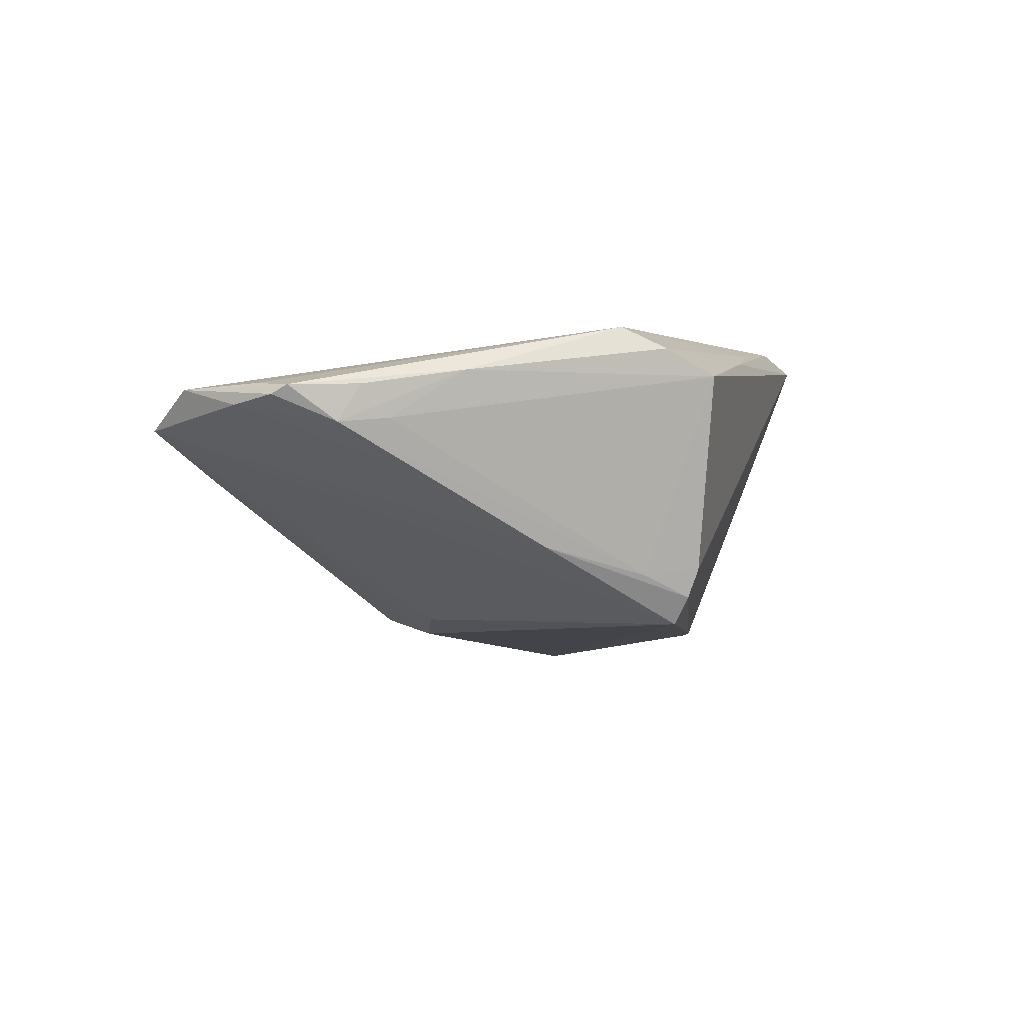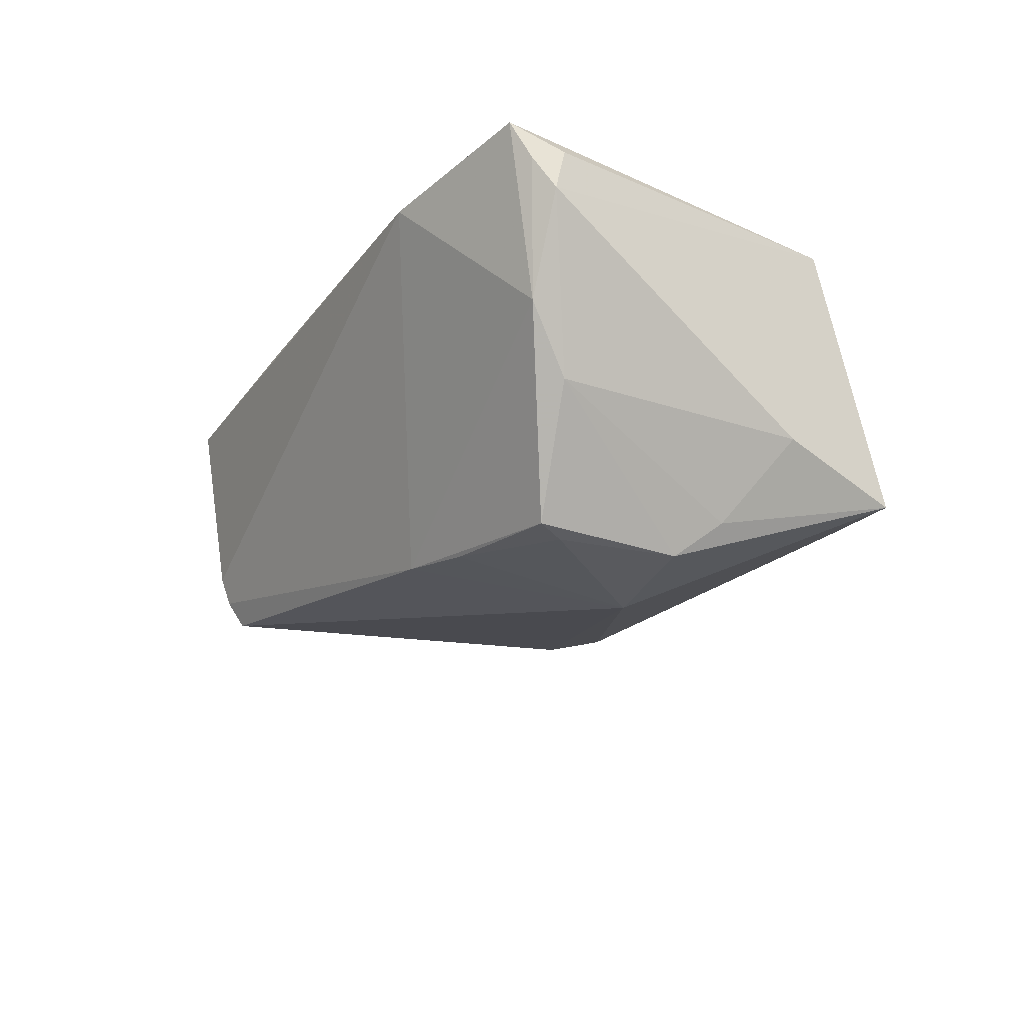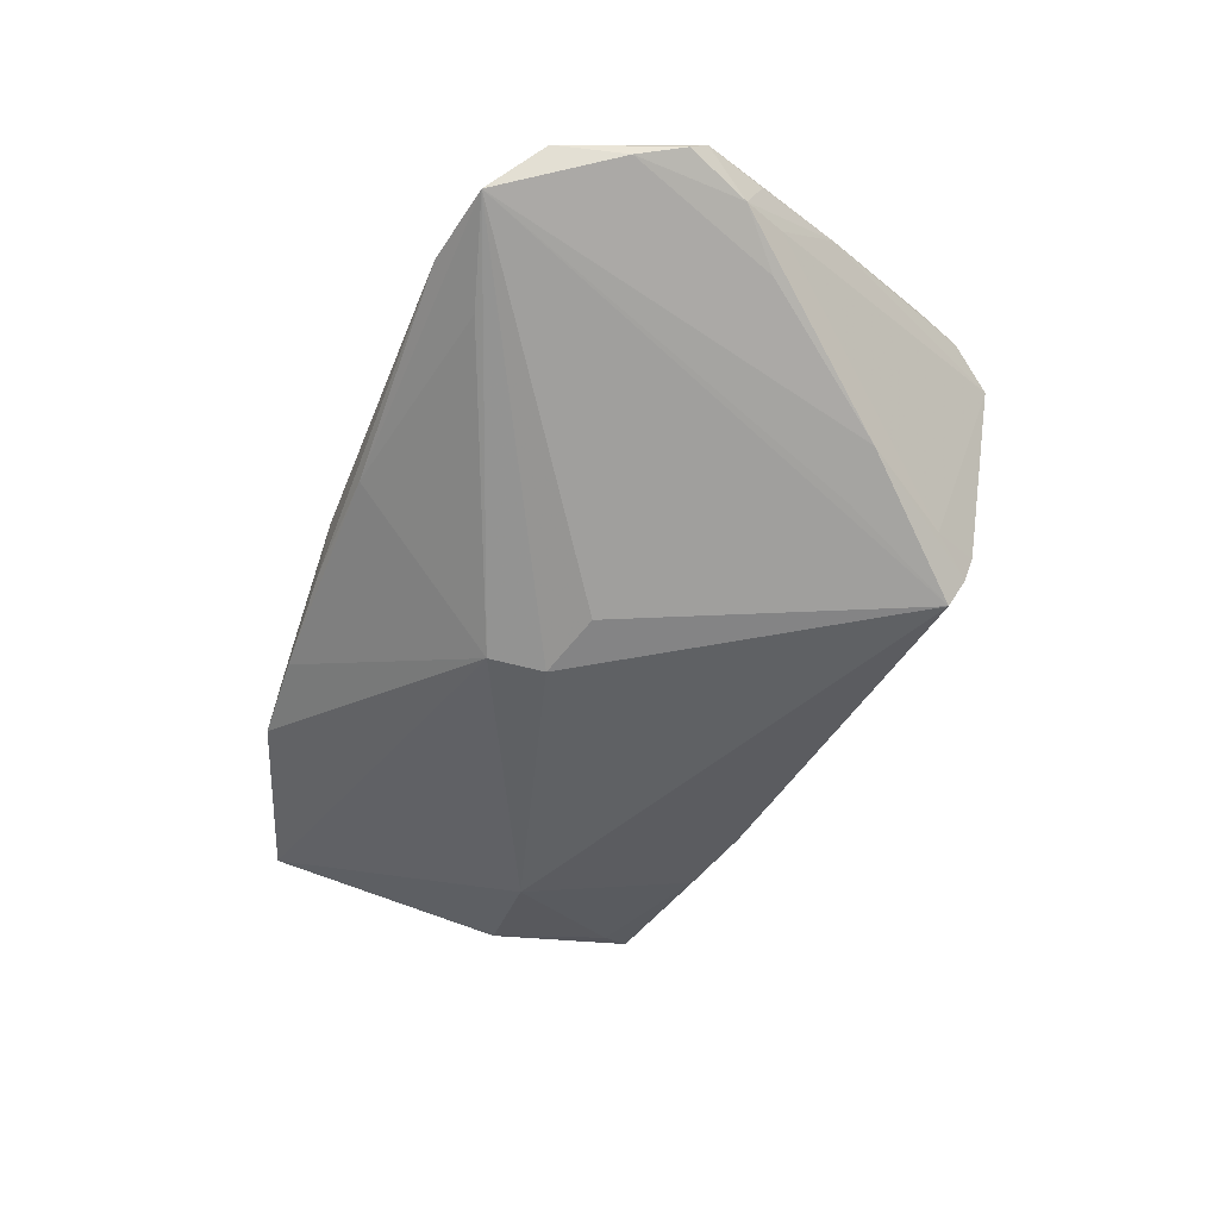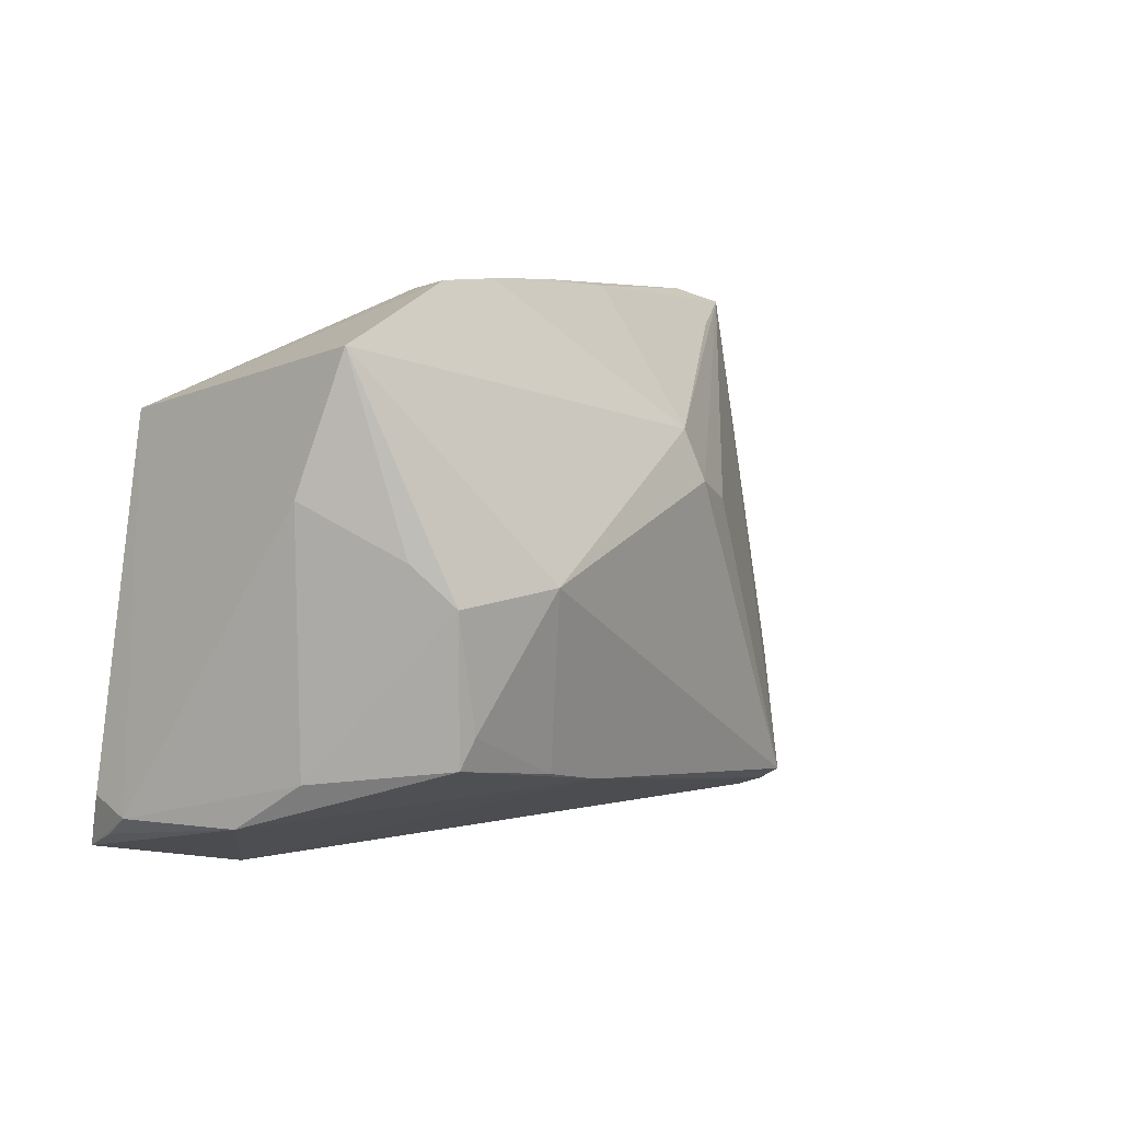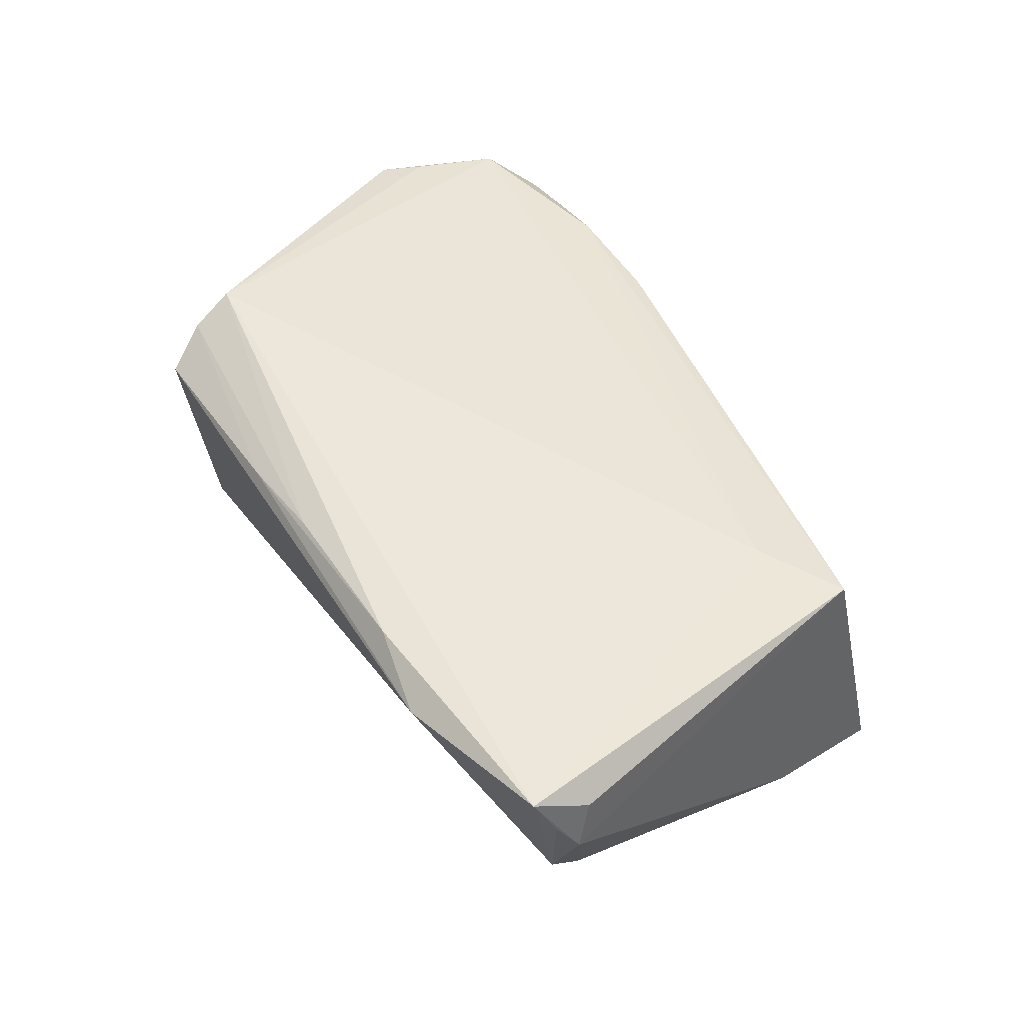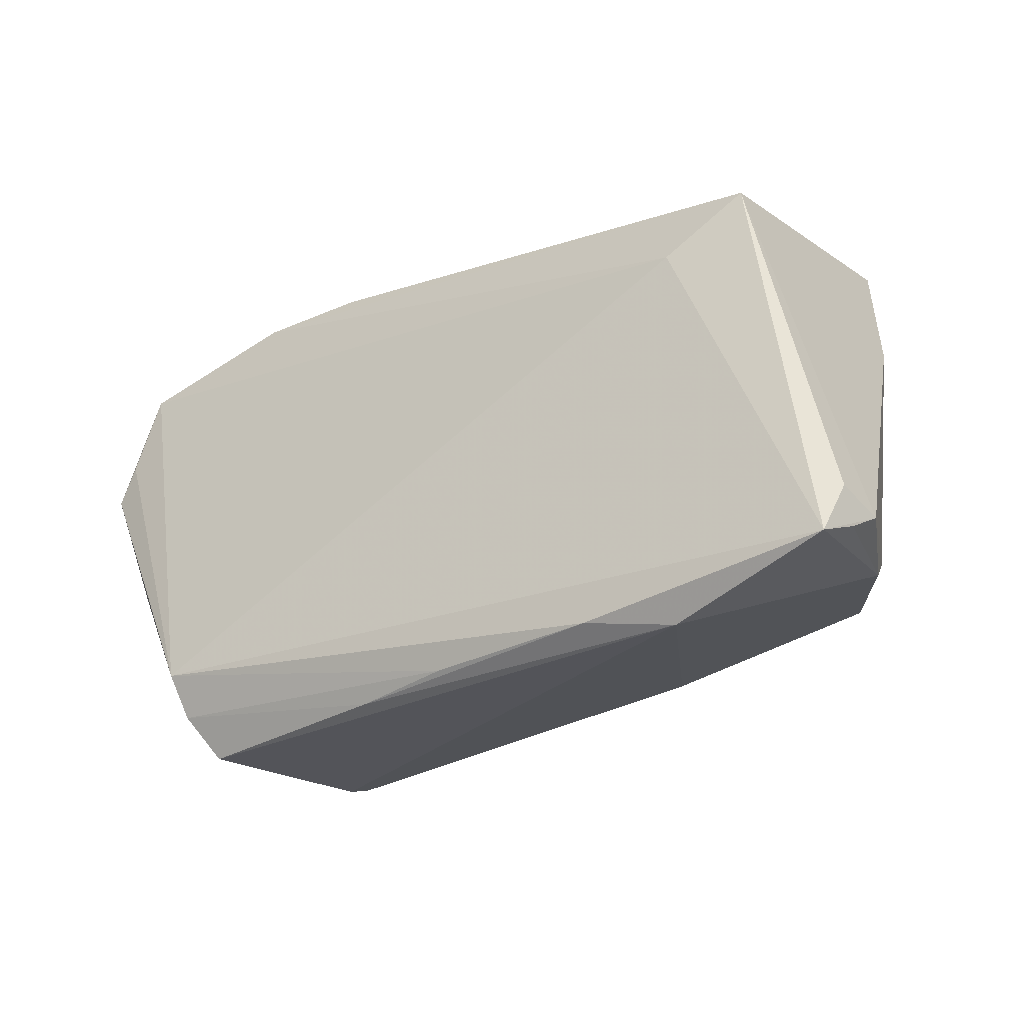
<metadata>
{"format":"obj","ext":"obj","renderer":"f3d","projection":"perspective","resolution":1024,"background":"white","views":[{"elev":1.6,"azim":-74.6,"up":"+Z"},{"elev":-22.8,"azim":61.9,"up":"+Z"},{"elev":-38.6,"azim":-111.0,"up":"+Z"},{"elev":5.9,"azim":129.8,"up":"+Y"},{"elev":50.5,"azim":59.4,"up":"+Z"},{"elev":-29.1,"azim":32.7,"up":"+Y"}]}
</metadata>
<code>
v -0.03914 0.03353 0.01305
v -0.007078 0.01047 -0.01744
v 0.03587 -0.03545 0.02105
v -0.03087 -0.03161 -0.009747
v 0.02501 -0.0334 0.02356
v -0.05363 0.0003858 0.01267
v -0.02985 -0.02969 -0.01327
v -0.03089 -0.0329 -0.006206
v 0.05346 0.01114 -0.007796
v 0.01576 -0.02331 -0.01856
v -0.03761 -0.03008 0.02133
v -0.05162 0.0008123 0.00739
v 0.04666 0.004535 -0.01795
v 0.04855 0.0201 0.02293
v 0.04532 -0.009892 -0.01689
v 0.05105 -0.02019 -0.00574
v -0.0167 0.03172 0.01705
v -0.00868 -0.03467 0.02067
v -0.05887 0.0113 0.01659
v -0.0412 -0.01564 -0.003125
v -0.01021 0.03487 0.001362
v -0.03529 -0.01507 -0.006938
v -0.05636 0.01643 0.01686
v 0.05761 -0.02803 0.01898
v -0.05309 0.02724 0.01623
v -0.05878 0.01339 0.01546
v -0.005034 0.01702 -0.01579
v -0.03448 -0.03545 0.01796
v 0.05356 -0.02583 0.002247
v -0.0382 0.03507 0.01032
v -0.03735 0.03 0.004625
v 0.03831 0.01363 0.024
v -0.03121 0.03199 0.01666
v 0.02891 0.0008423 -0.024
v 0.05887 -0.0255 0.01493
v -0.04885 0.0333 0.01121
v 0.02695 0.03396 -0.0003253
v 0.04335 -0.0004233 -0.02208
v -0.03875 -0.02466 0.024
v -0.04965 -0.00803 0.0185
v 0.05621 -0.03035 0.024
v -0.05658 0.01909 0.01426
v 0.05782 -0.02366 0.0209
v 0.004787 0.03545 -0.001217
v 0.02962 0.03476 -0.007485
v 0.02541 -0.0211 -0.01976
v 0.003665 -0.03369 0.02223
v 0.03984 -0.01466 -0.0213
v -0.03434 -0.02675 -0.00682
v 0.04163 -0.01825 -0.02053
v -0.01473 0.007713 -0.0147
v -0.05539 0.003305 0.01673
v -0.05651 0.005877 0.0122
v 0.05047 0.02751 -0.01268
v 0.01839 0.03521 -0.005047
v 0.001626 0.03527 0.004274
f 11 40 28
f 28 40 6
f 35 14 43
f 43 41 35
f 14 41 43
f 32 41 14
f 39 40 11
f 41 32 39
f 19 40 39
f 8 28 49
f 49 28 6
f 38 15 50
f 35 41 24
f 24 29 35
f 41 29 24
f 50 15 16
f 16 29 50
f 15 38 16
f 35 29 16
f 52 40 19
f 3 29 41
f 3 28 8
f 48 46 34
f 50 46 48
f 34 38 48
f 48 38 50
f 10 7 34
f 34 46 10
f 10 3 8
f 29 3 10
f 50 29 10
f 10 46 50
f 53 52 19
f 53 49 6
f 6 40 53
f 40 52 53
f 8 49 4
f 4 10 8
f 7 10 4
f 54 38 34
f 54 45 14
f 34 27 54
f 54 27 45
f 2 27 34
f 34 7 2
f 2 7 51
f 41 39 5
f 5 3 41
f 51 7 36
f 7 22 36
f 36 2 51
f 27 2 36
f 30 21 36
f 19 39 23
f 26 53 19
f 42 53 26
f 12 53 42
f 35 16 9
f 9 14 35
f 9 54 14
f 14 45 37
f 37 56 14
f 45 56 37
f 14 56 17
f 17 56 30
f 30 56 44
f 44 21 30
f 47 39 11
f 47 5 39
f 25 36 42
f 42 26 25
f 25 26 19
f 19 23 25
f 25 39 32
f 25 23 39
f 31 21 27
f 27 36 31
f 31 36 21
f 20 22 7
f 53 12 20
f 20 36 22
f 42 36 20
f 20 12 42
f 49 53 20
f 7 4 20
f 20 4 49
f 38 54 13
f 54 9 13
f 13 16 38
f 13 9 16
f 33 17 30
f 36 25 33
f 33 25 32
f 33 32 14
f 14 17 33
f 55 56 45
f 55 44 56
f 21 44 55
f 45 27 55
f 27 21 55
f 11 28 18
f 18 47 11
f 28 3 18
f 3 5 18
f 5 47 18
f 30 36 1
f 1 33 30
f 36 33 1

</code>
